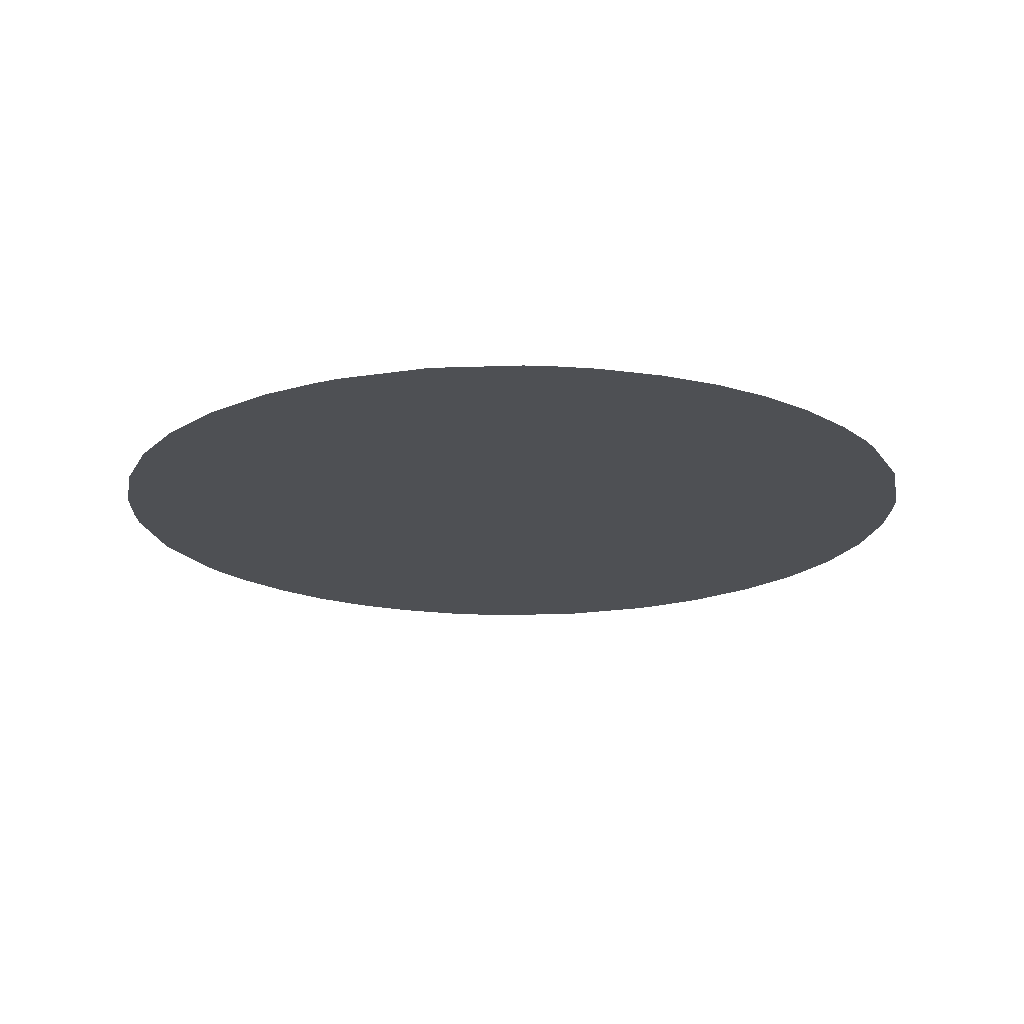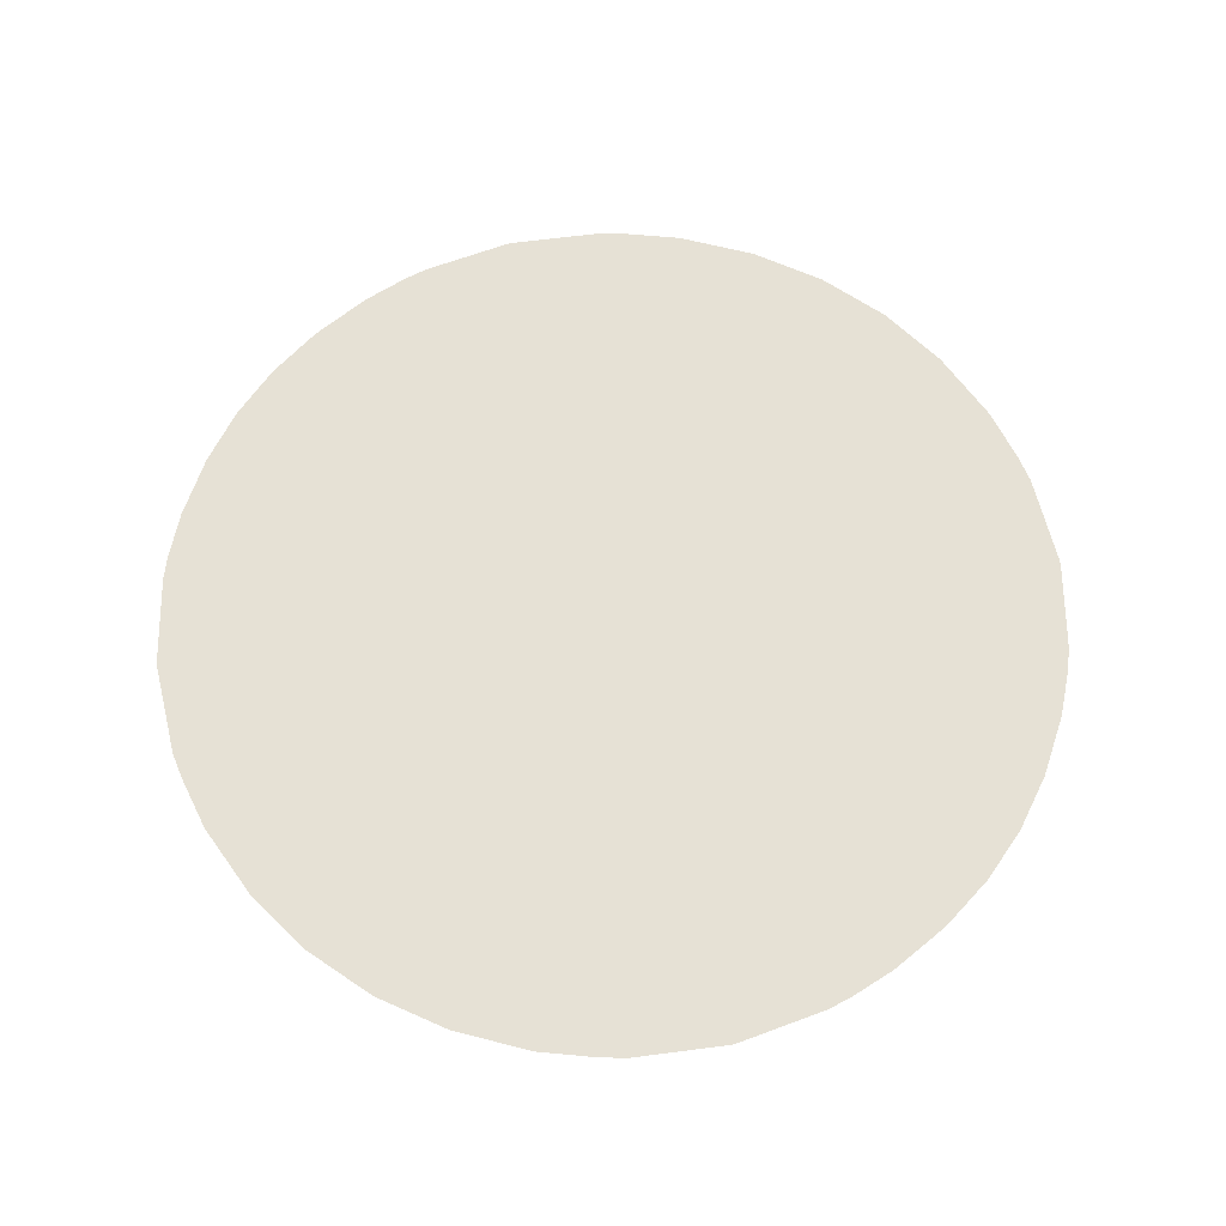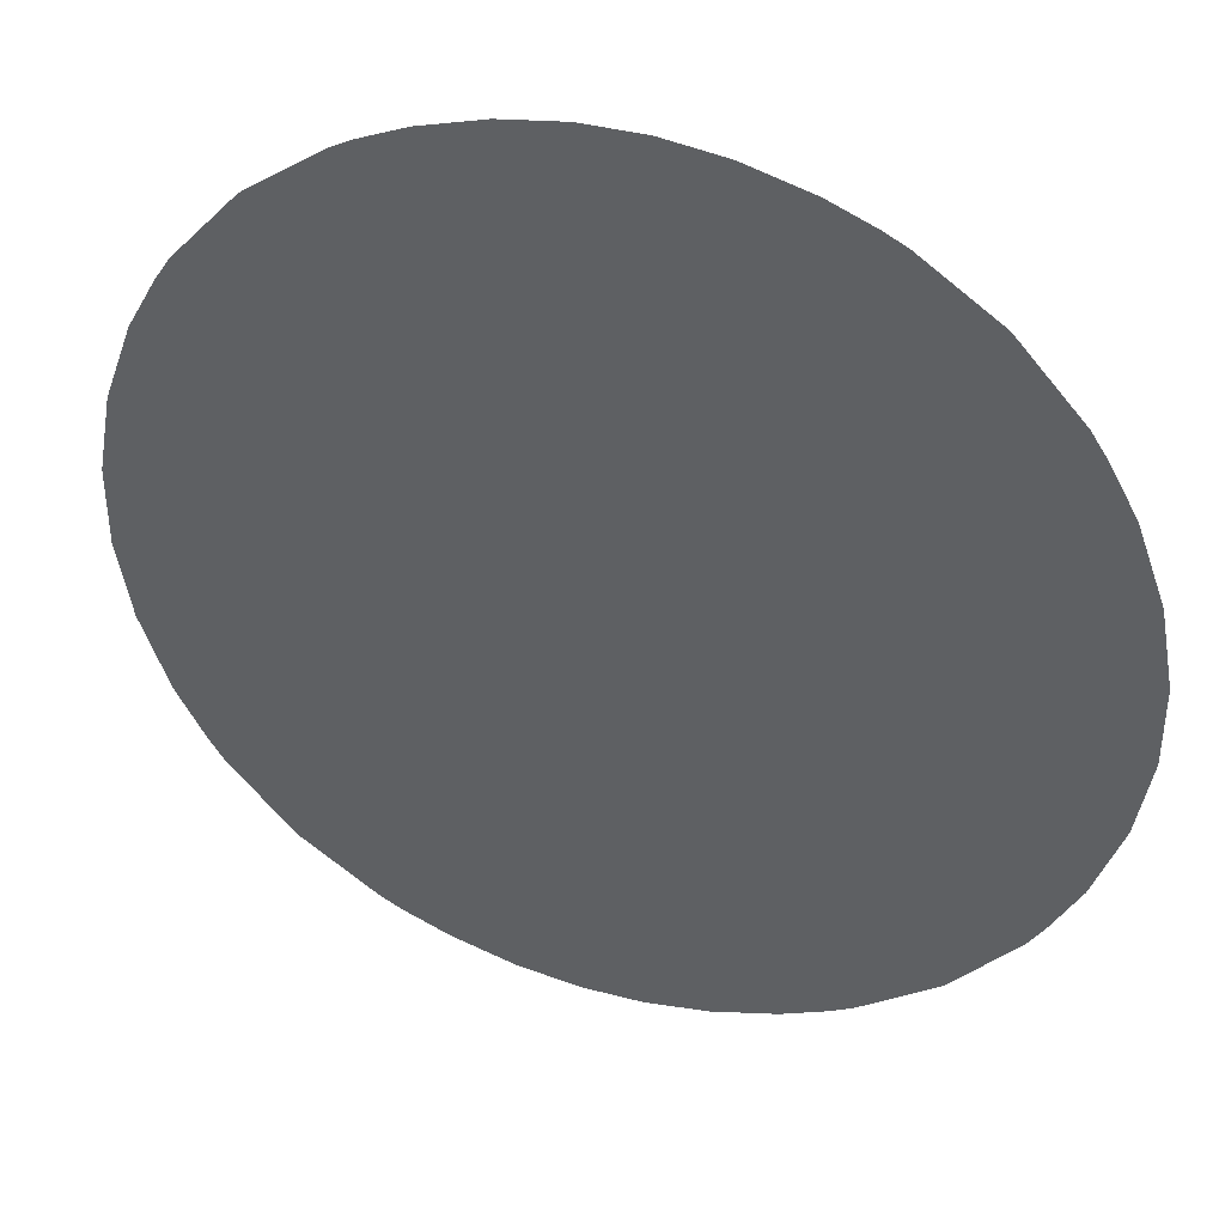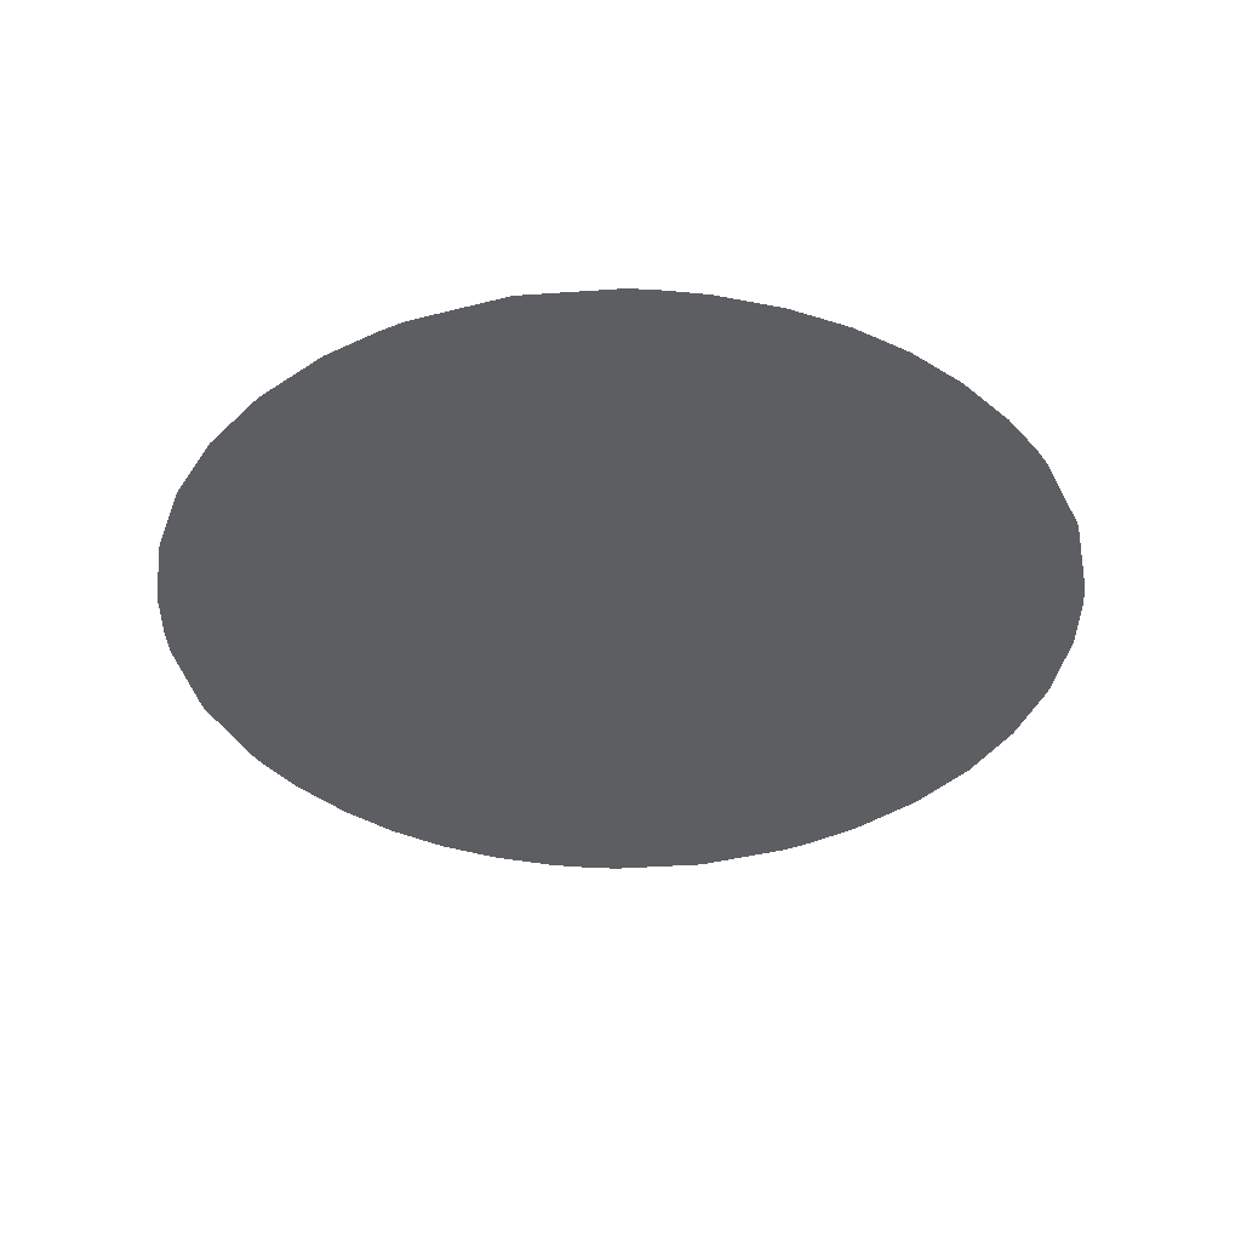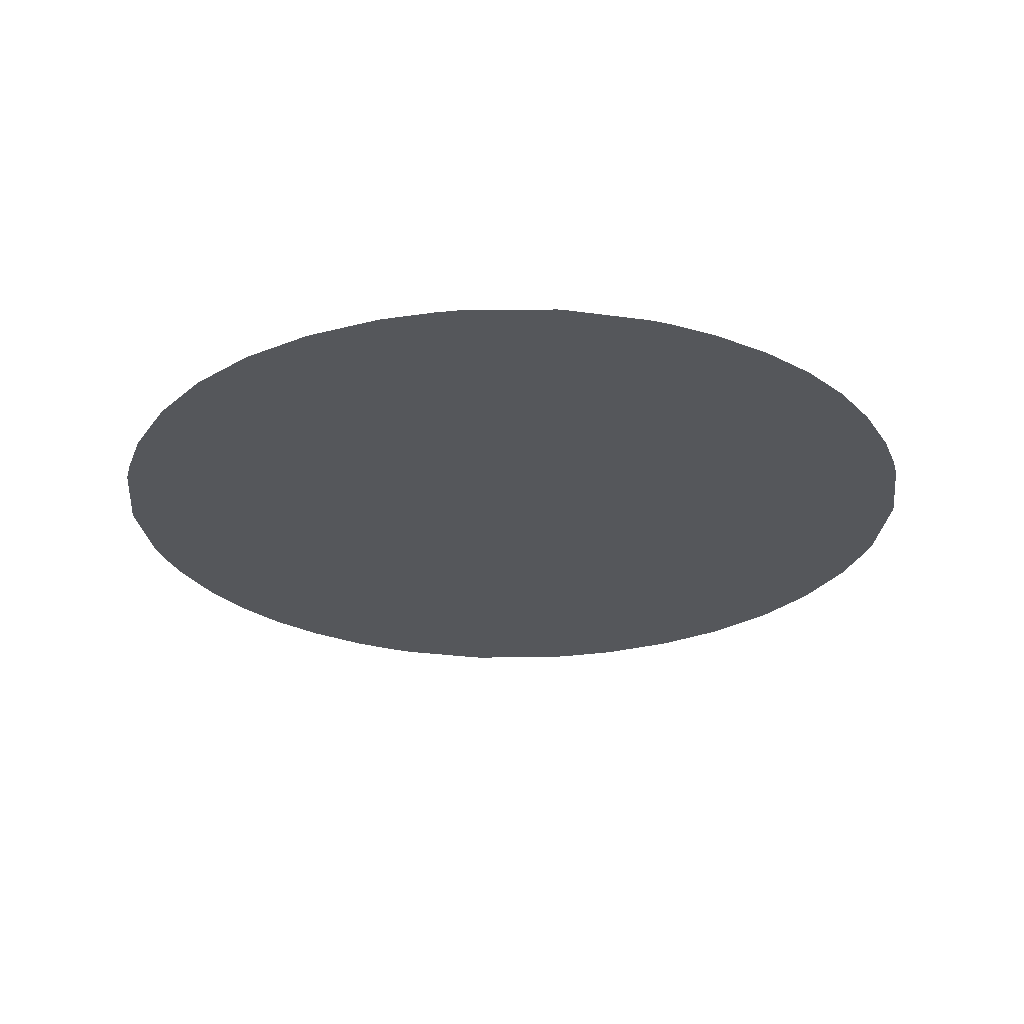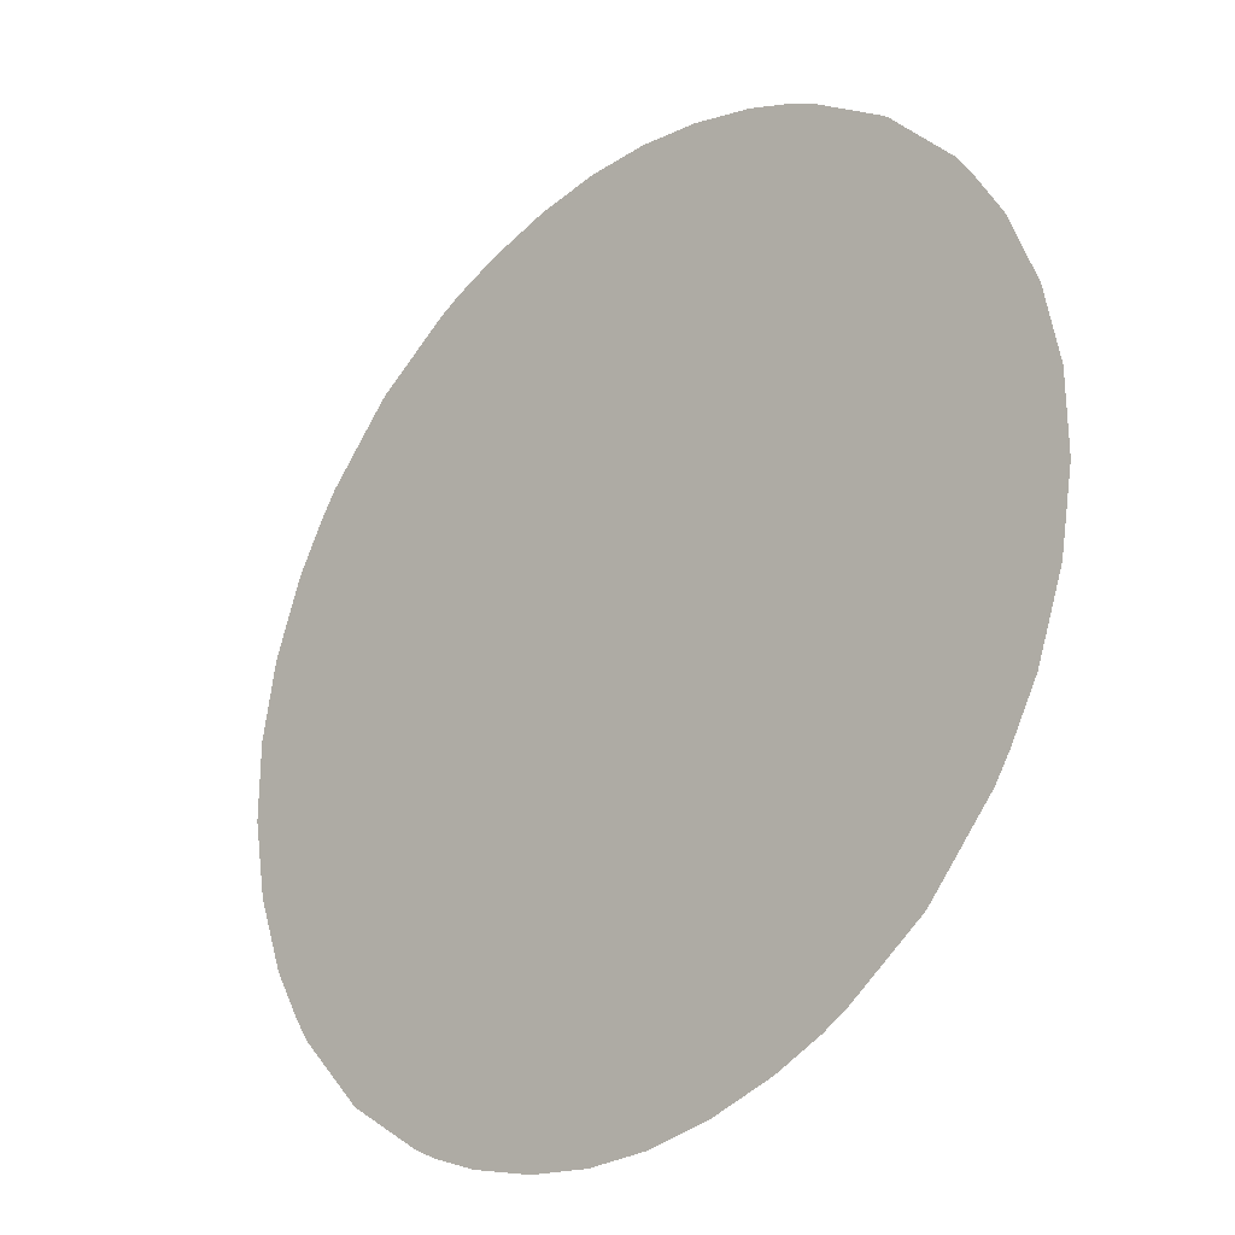
<metadata>
{"format":"obj","ext":"obj","renderer":"f3d","projection":"perspective","resolution":1024,"background":"white","views":[{"elev":-18.6,"azim":148.9,"up":"+Z"},{"elev":64.4,"azim":-55.6,"up":"+Z"},{"elev":39.8,"azim":-161.9,"up":"+Y"},{"elev":-38.1,"azim":150.1,"up":"+Z"},{"elev":-26.6,"azim":-47.5,"up":"+Z"},{"elev":-27.7,"azim":44.6,"up":"+Y"}]}
</metadata>
<code>
v -50.35 29.74 73.78
v -51.05 30.53 73.78
v -51.22 30.79 73.78
v -51.53 31.35 73.78
v -51.84 32.19 73.78
v -52 33.06 73.78
v -52 33.92 73.78
v -51.84 34.78 73.78
v -51.53 35.63 73.78
v -51.22 36.19 73.78
v -51.05 36.45 73.78
v -50.35 37.24 73.78
v -50.3 37.28 73.78
v -49.48 37.85 73.78
v -49.24 37.98 73.78
v -48.73 38.19 73.78
v -48.02 38.39 73.78
v -47.34 38.49 73.78
v -46.67 38.49 73.78
v -45.98 38.39 73.78
v -45.27 38.19 73.78
v -44.77 37.98 73.78
v -44.52 37.85 73.78
v -43.7 37.28 73.78
v -43.66 37.24 73.78
v -42.95 36.45 73.78
v -42.78 36.19 73.78
v -42.47 35.63 73.78
v -42.16 34.78 73.78
v -42.01 33.92 73.78
v -42.01 33.06 73.78
v -42.16 32.19 73.78
v -42.47 31.35 73.78
v -42.78 30.79 73.78
v -42.95 30.53 73.78
v -43.66 29.74 73.78
v -43.7 29.7 73.78
v -44.52 29.13 73.78
v -44.77 29 73.78
v -45.27 28.78 73.78
v -45.98 28.58 73.78
v -46.67 28.49 73.78
v -47.34 28.49 73.78
v -48.02 28.58 73.78
v -48.73 28.78 73.78
v -49.24 29 73.78
v -49.48 29.13 73.78
v -50.3 29.7 73.78
f 2 1 48
f 3 5 4
f 2 48 3
f 7 6 5
f 8 7 5
f 10 8 17
f 10 9 8
f 16 10 17
f 14 13 10
f 13 12 11
f 10 13 11
f 15 14 16
f 16 14 10
f 17 8 44
f 20 17 41
f 19 18 17
f 20 19 17
f 27 20 29
f 23 21 27
f 24 23 27
f 21 23 22
f 26 24 27
f 27 21 20
f 24 26 25
f 29 41 32
f 29 28 27
f 29 20 41
f 31 30 32
f 32 30 29
f 34 41 40
f 34 33 32
f 34 32 41
f 38 37 34
f 37 36 35
f 34 37 35
f 39 38 40
f 40 38 34
f 41 17 44
f 44 8 5
f 43 42 44
f 44 42 41
f 3 44 5
f 3 45 44
f 47 46 45
f 3 47 45
f 3 48 47

</code>
